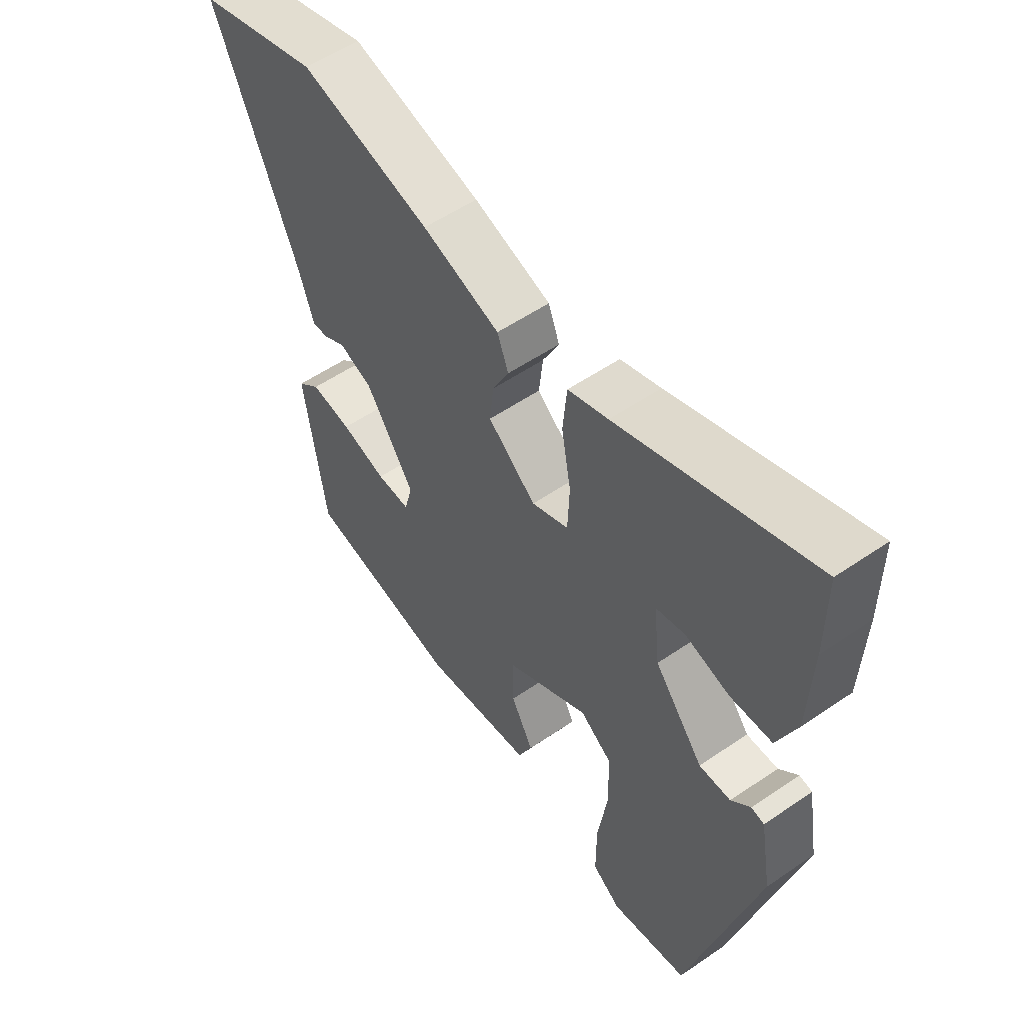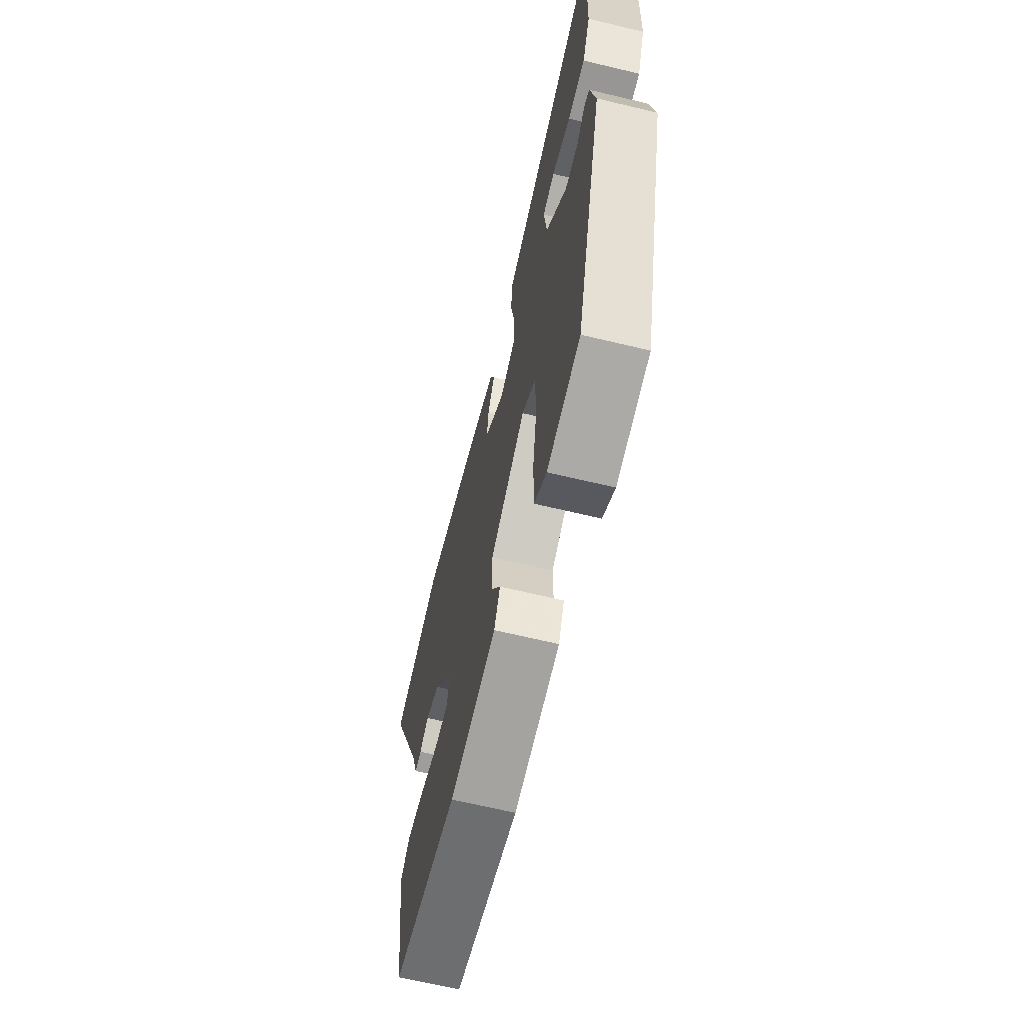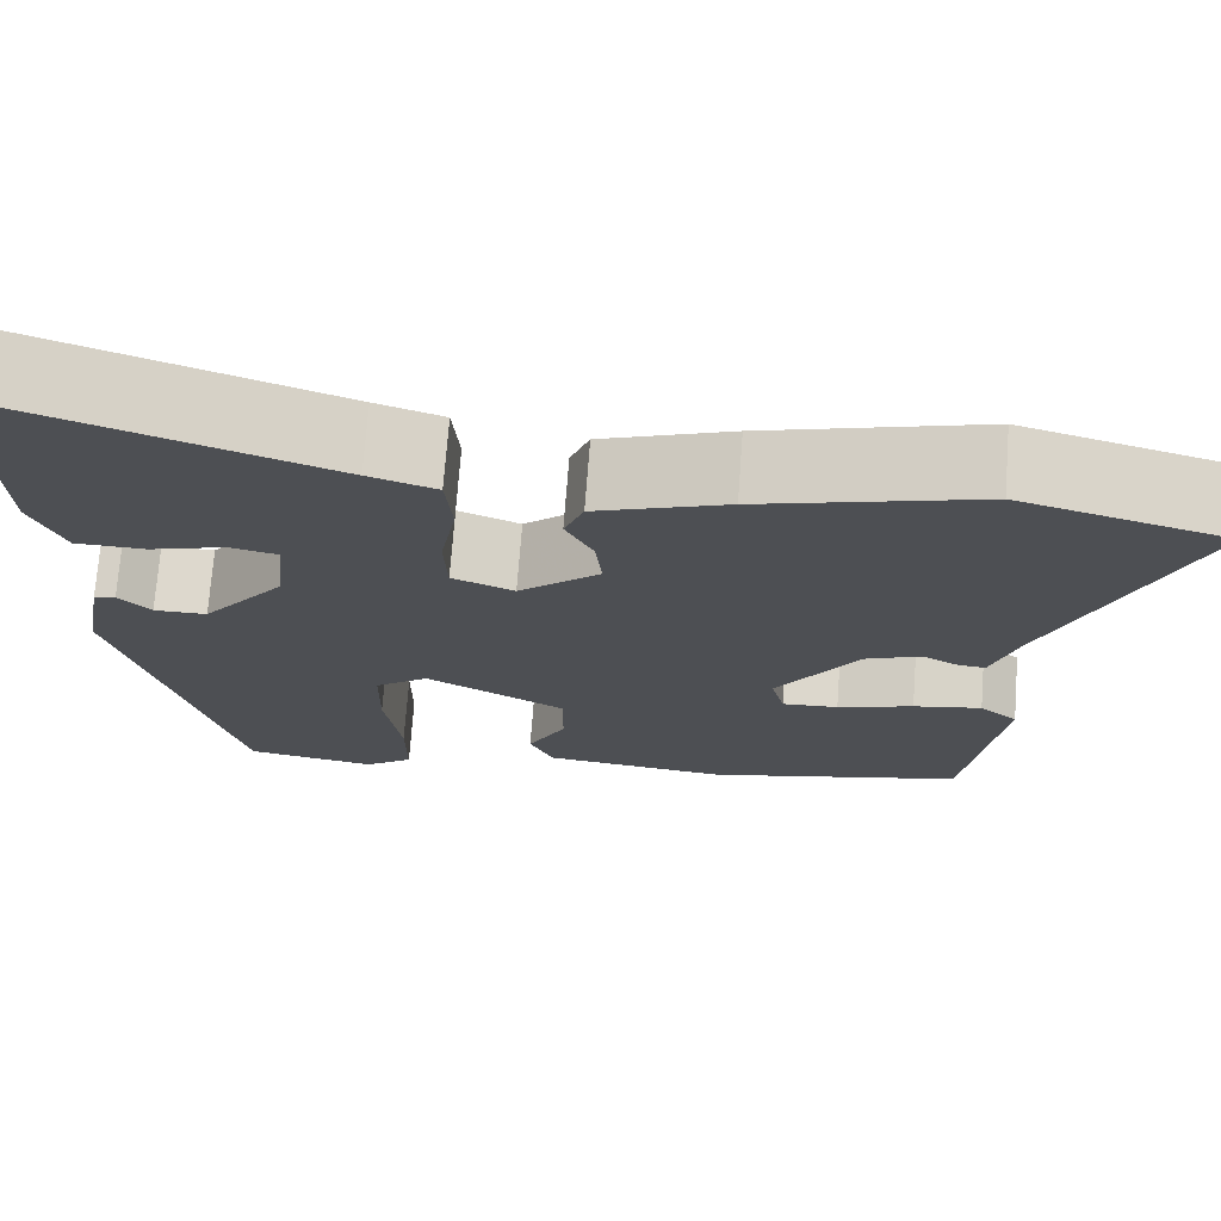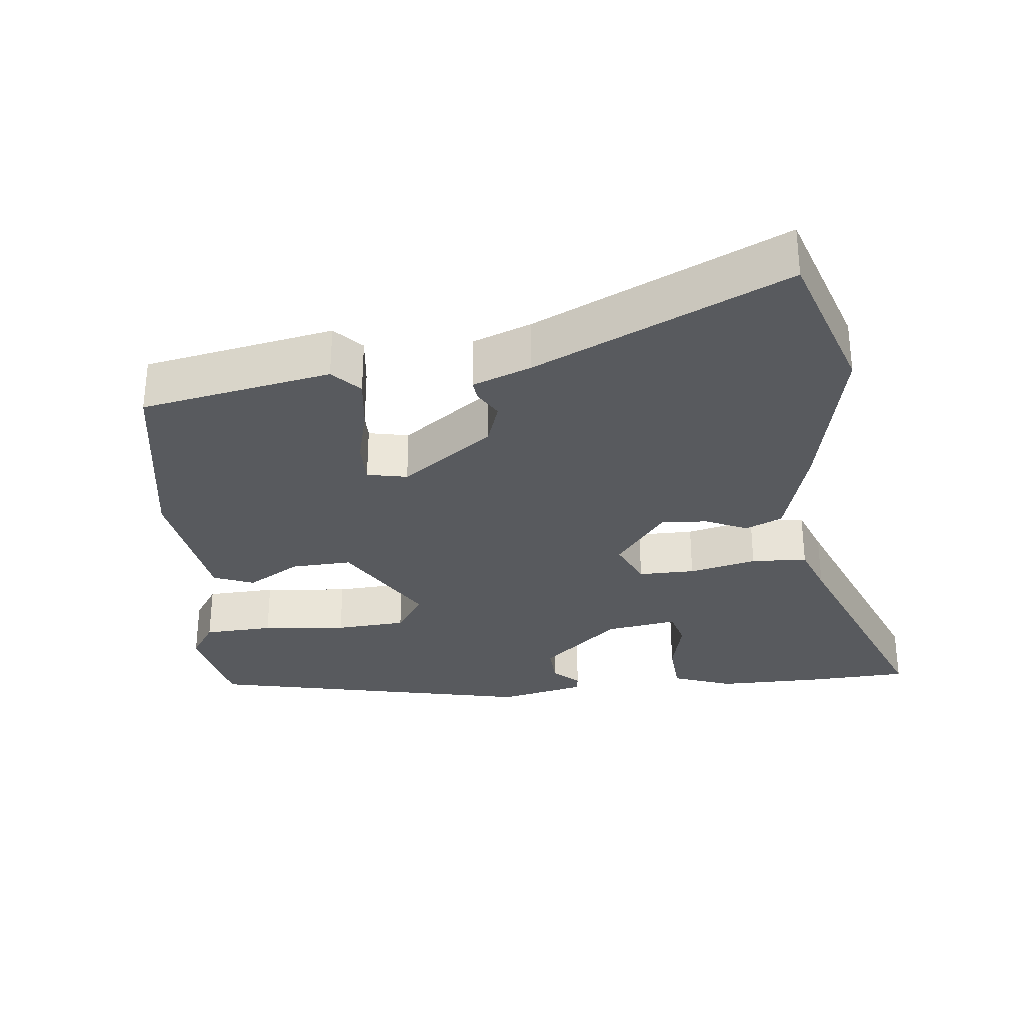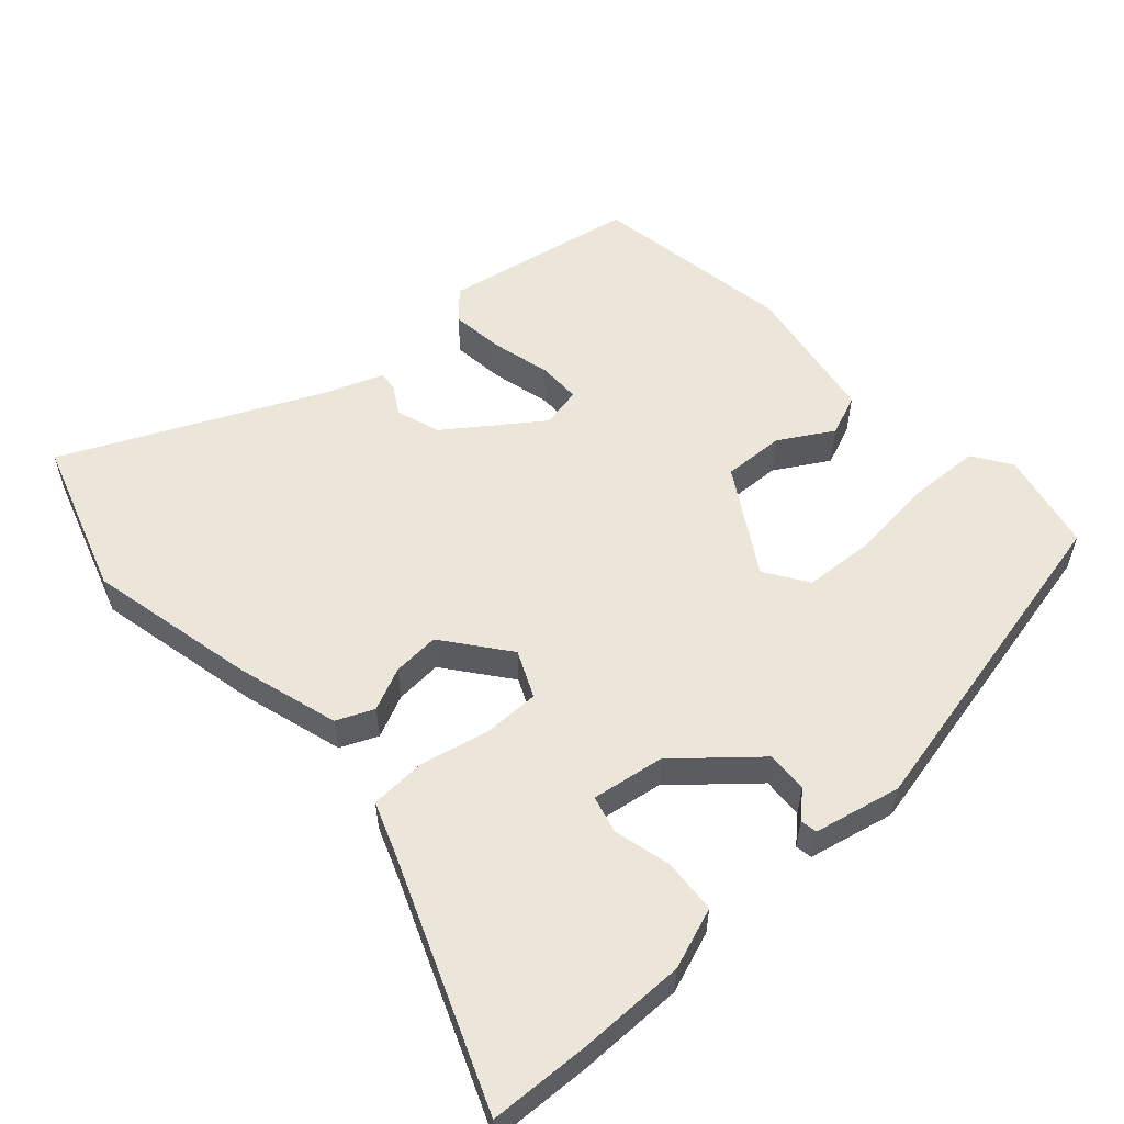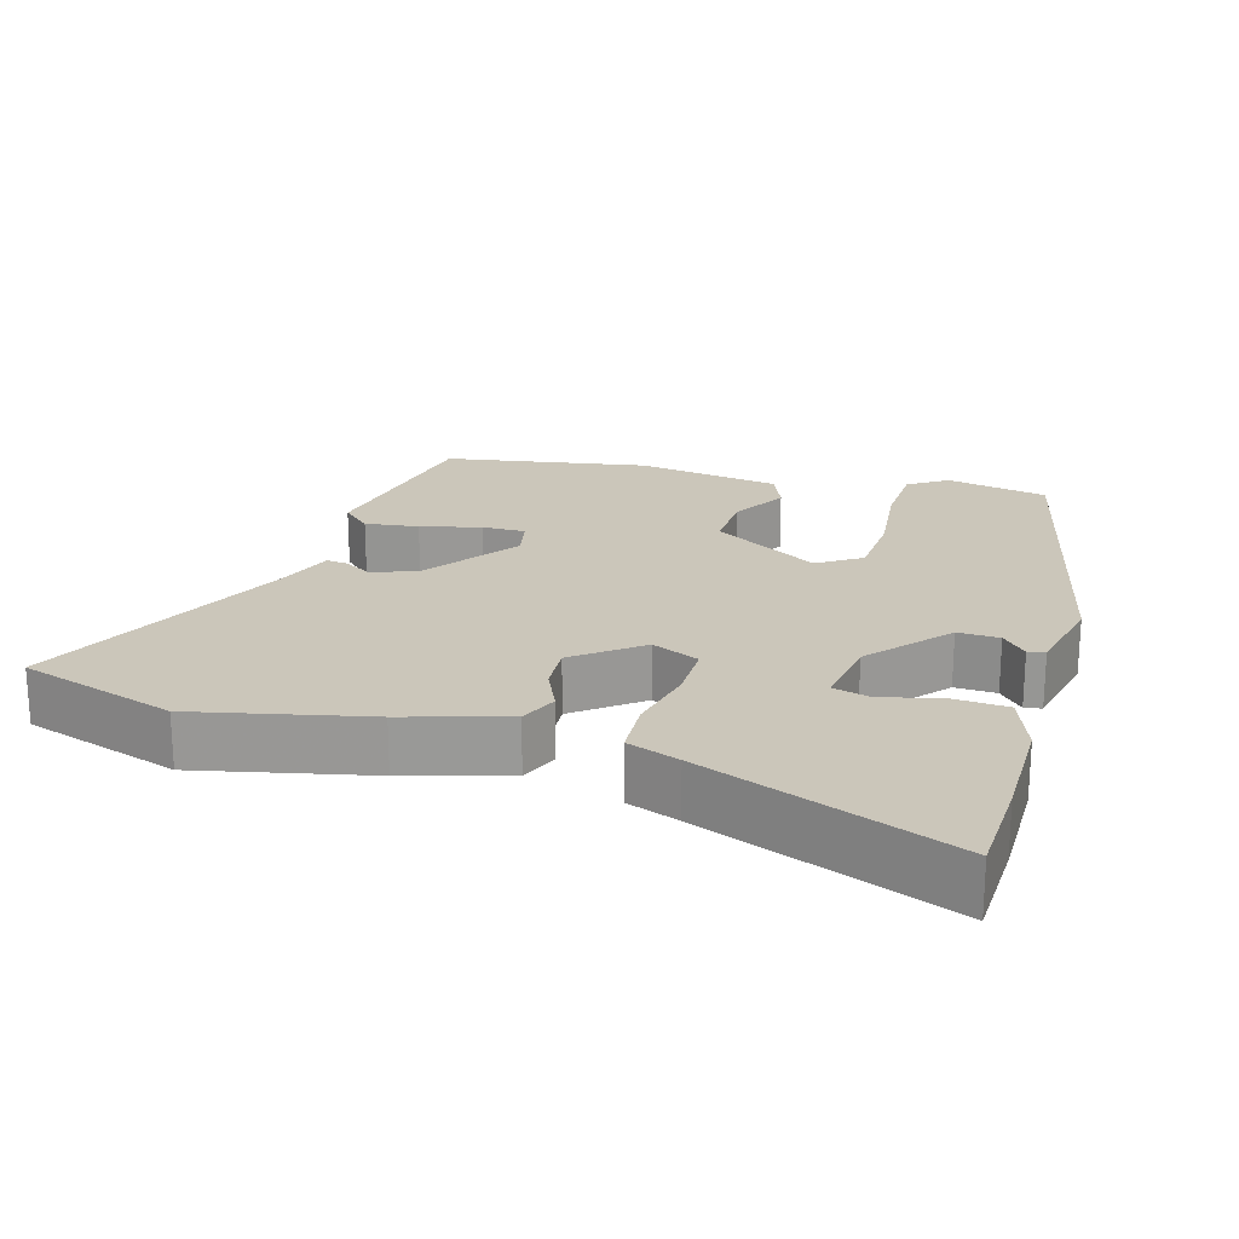
<metadata>
{"format":"obj","ext":"obj","renderer":"f3d","projection":"perspective","resolution":1024,"background":"white","views":[{"elev":54.8,"azim":54.0,"up":"+Z"},{"elev":-66.3,"azim":76.5,"up":"+Z"},{"elev":72.1,"azim":-175.7,"up":"+Z"},{"elev":-30.9,"azim":-81.2,"up":"+Y"},{"elev":56.1,"azim":50.4,"up":"+Y"},{"elev":21.2,"azim":18.6,"up":"+Y"}]}
</metadata>
<code>
v 0.368 0.07 -0.52
v 0.23 0.07 -0.543
v 0.179 0.07 -0.506
v 0.179 0.07 -0.41
v 0.196 0.07 -0.294
v 0.194 0.07 -0.196
v 0.137 0.07 -0.155
v -0.01 0.07 -0.235
v -0.01 0.07 -0.319
v 0.03 0.07 -0.394
v 0.005 0.07 -0.449
v -0.191 0.07 -0.472
v -0.464 0.07 -0.414
v -0.502 0.07 -0.149
v -0.462 0.07 -0.115
v -0.39 0.07 -0.127
v -0.31 0.07 -0.151
v -0.251 0.07 -0.154
v -0.237 0.07 -0.099
v -0.323 0.07 0.031
v -0.382 0.07 0.054
v -0.421 0.07 0.033
v -0.449 0.07 0.031
v -0.476 0.07 0.113
v -0.622 0.07 0.466
v -0.407 0.07 0.526
v -0.177 0.07 0.465
v -0.04 0.07 0.418
v -0.02 0.07 0.366
v -0.049 0.07 0.309
v -0.056 0.07 0.245
v 0.029 0.07 0.173
v 0.094 0.07 0.199
v 0.097 0.07 0.277
v 0.08 0.07 0.371
v 0.087 0.07 0.448
v 0.158 0.07 0.471
v 0.5 0.07 0.59
v 0.5 0.07 0.453
v 0.494 0.07 0.305
v 0.46 0.07 0.223
v 0.386 0.07 0.221
v 0.307 0.07 0.244
v 0.256 0.07 0.233
v 0.267 0.07 0.133
v 0.354 0.07 0.023
v 0.41 0.07 0.023
v 0.444 0.07 0.057
v 0.467 0.07 0.052
v 0.488 0.07 -0.068
v 0.368 0 -0.52
v 0.23 0 -0.543
v 0.179 0 -0.506
v 0.179 0 -0.41
v 0.196 0 -0.294
v 0.194 0 -0.196
v 0.137 0 -0.155
v -0.01 0 -0.235
v -0.01 0 -0.319
v 0.03 0 -0.394
v 0.005 0 -0.449
v -0.191 0 -0.472
v -0.464 0 -0.414
v -0.502 0 -0.149
v -0.462 0 -0.115
v -0.39 0 -0.127
v -0.31 0 -0.151
v -0.251 0 -0.154
v -0.237 0 -0.099
v -0.323 0 0.031
v -0.382 0 0.054
v -0.421 0 0.033
v -0.449 0 0.031
v -0.476 0 0.113
v -0.622 0 0.466
v -0.407 0 0.526
v -0.177 0 0.465
v -0.04 0 0.418
v -0.02 0 0.366
v -0.049 0 0.309
v -0.056 0 0.245
v 0.029 0 0.173
v 0.094 0 0.199
v 0.097 0 0.277
v 0.08 0 0.371
v 0.087 0 0.448
v 0.158 0 0.471
v 0.5 0 0.59
v 0.5 0 0.453
v 0.494 0 0.305
v 0.46 0 0.223
v 0.386 0 0.221
v 0.307 0 0.244
v 0.256 0 0.233
v 0.267 0 0.133
v 0.354 0 0.023
v 0.41 0 0.023
v 0.444 0 0.057
v 0.467 0 0.052
v 0.488 0 -0.068
f 3 4 5
f 2 3 5
f 1 2 5
f 50 1 5
f 49 50 5
f 48 49 5
f 47 48 5
f 46 47 5 6
f 45 46 6 7
f 44 45 7 8
f 41 42 43
f 40 41 43
f 39 40 43
f 38 39 43
f 37 38 43
f 37 43 44
f 36 37 44
f 35 36 44
f 34 35 44
f 33 34 44
f 32 33 44 8
f 28 29 30
f 27 28 30
f 26 27 30
f 25 26 30
f 24 25 30
f 24 30 31
f 23 24 31
f 22 23 31
f 21 22 31
f 20 21 31 32
f 15 16 17
f 14 15 17
f 13 14 17
f 12 13 17
f 11 12 17
f 10 11 17
f 9 10 17
f 8 9 17 18
f 19 20 32 8
f 8 18 19
f 55 54 53
f 55 53 52
f 55 52 51
f 55 51 100
f 55 100 99
f 55 99 98
f 55 98 97
f 56 55 97 96
f 57 56 96 95
f 58 57 95 94
f 93 92 91
f 93 91 90
f 93 90 89
f 93 89 88
f 93 88 87
f 94 93 87
f 94 87 86
f 94 86 85
f 94 85 84
f 94 84 83
f 58 94 83 82
f 80 79 78
f 80 78 77
f 80 77 76
f 80 76 75
f 80 75 74
f 81 80 74
f 81 74 73
f 81 73 72
f 81 72 71
f 82 81 71 70
f 67 66 65
f 67 65 64
f 67 64 63
f 67 63 62
f 67 62 61
f 67 61 60
f 67 60 59
f 68 67 59 58
f 58 82 70 69
f 69 68 58
f 1 51 52 2
f 2 52 53 3
f 3 53 54 4
f 4 54 55 5
f 5 55 56 6
f 6 56 57 7
f 7 57 58 8
f 8 58 59 9
f 9 59 60 10
f 10 60 61 11
f 11 61 62 12
f 12 62 63 13
f 13 63 64 14
f 14 64 65 15
f 15 65 66 16
f 16 66 67 17
f 17 67 68 18
f 18 68 69 19
f 19 69 70 20
f 20 70 71 21
f 21 71 72 22
f 22 72 73 23
f 23 73 74 24
f 24 74 75 25
f 25 75 76 26
f 26 76 77 27
f 27 77 78 28
f 28 78 79 29
f 29 79 80 30
f 30 80 81 31
f 31 81 82 32
f 32 82 83 33
f 33 83 84 34
f 34 84 85 35
f 35 85 86 36
f 36 86 87 37
f 37 87 88 38
f 38 88 89 39
f 39 89 90 40
f 40 90 91 41
f 41 91 92 42
f 42 92 93 43
f 43 93 94 44
f 44 94 95 45
f 45 95 96 46
f 46 96 97 47
f 47 97 98 48
f 48 98 99 49
f 49 99 100 50
f 50 100 51 1

</code>
